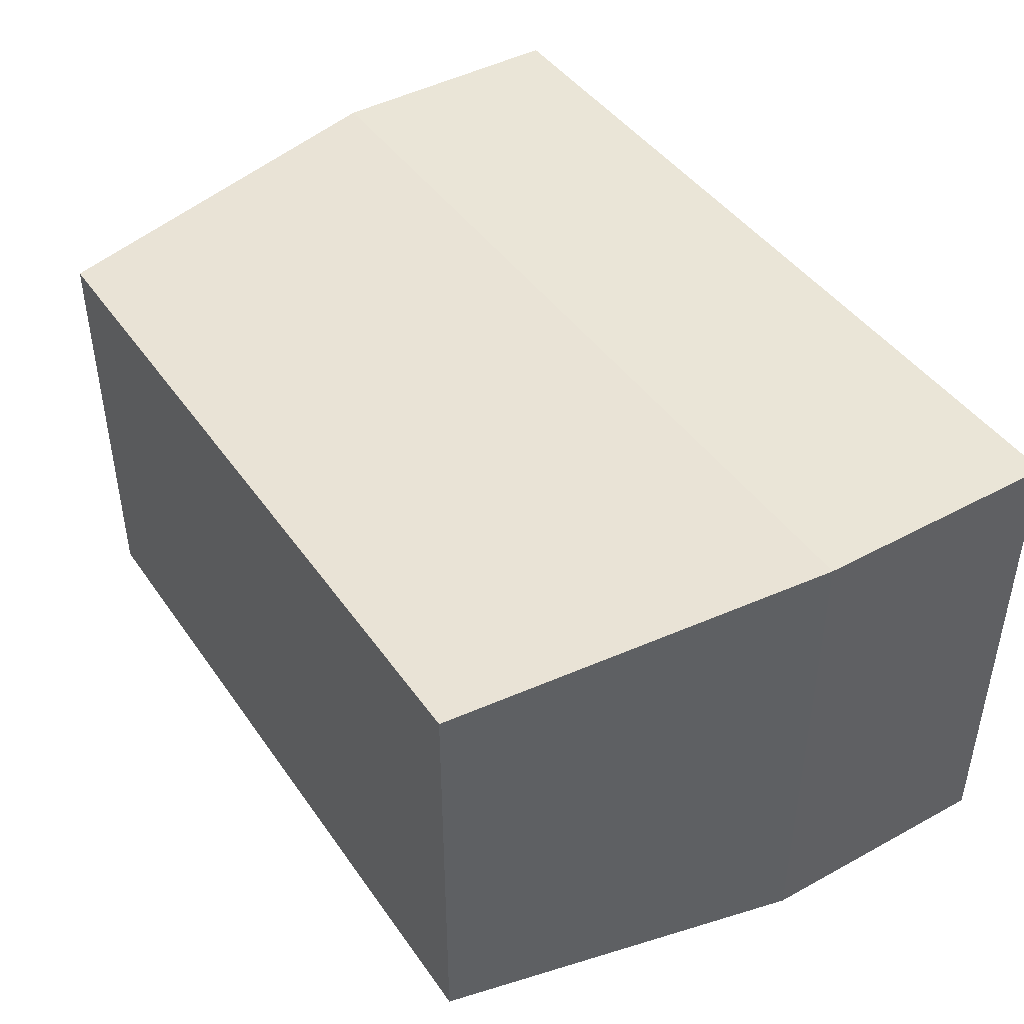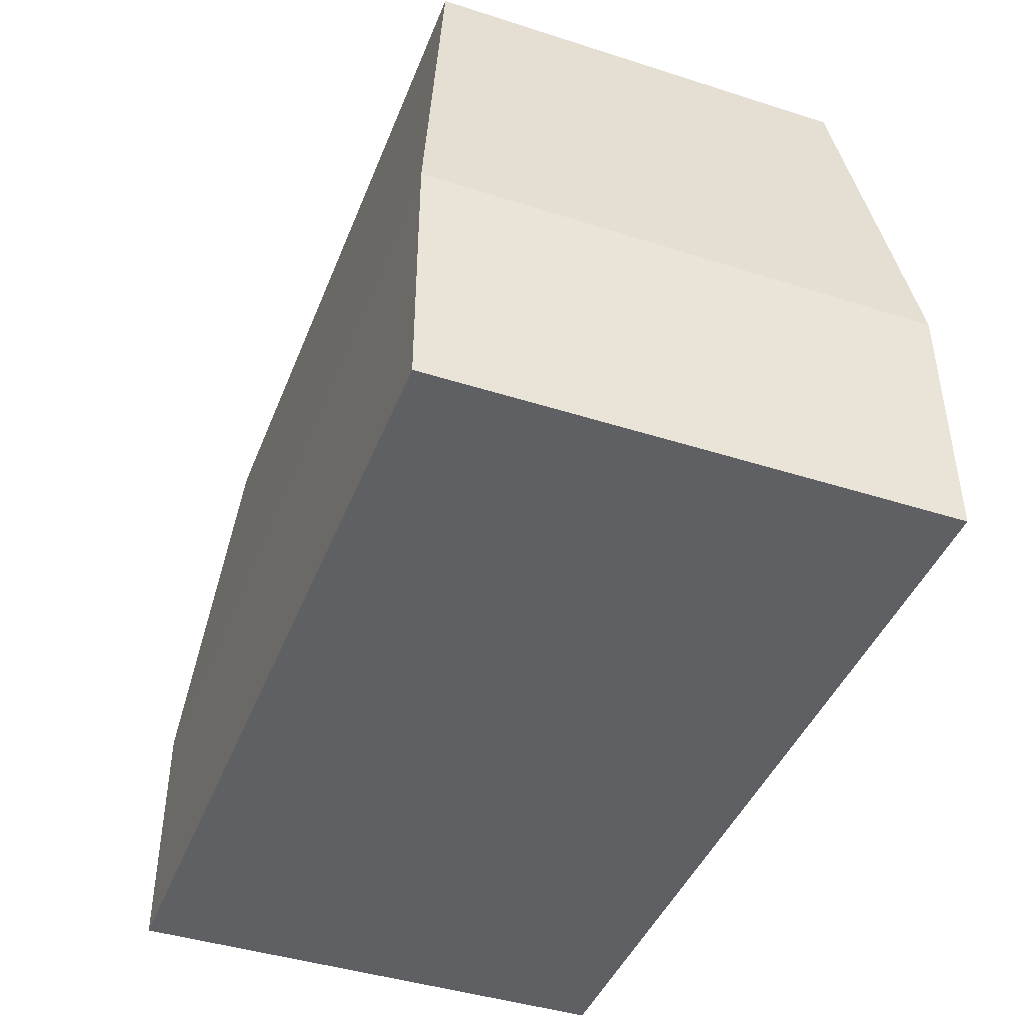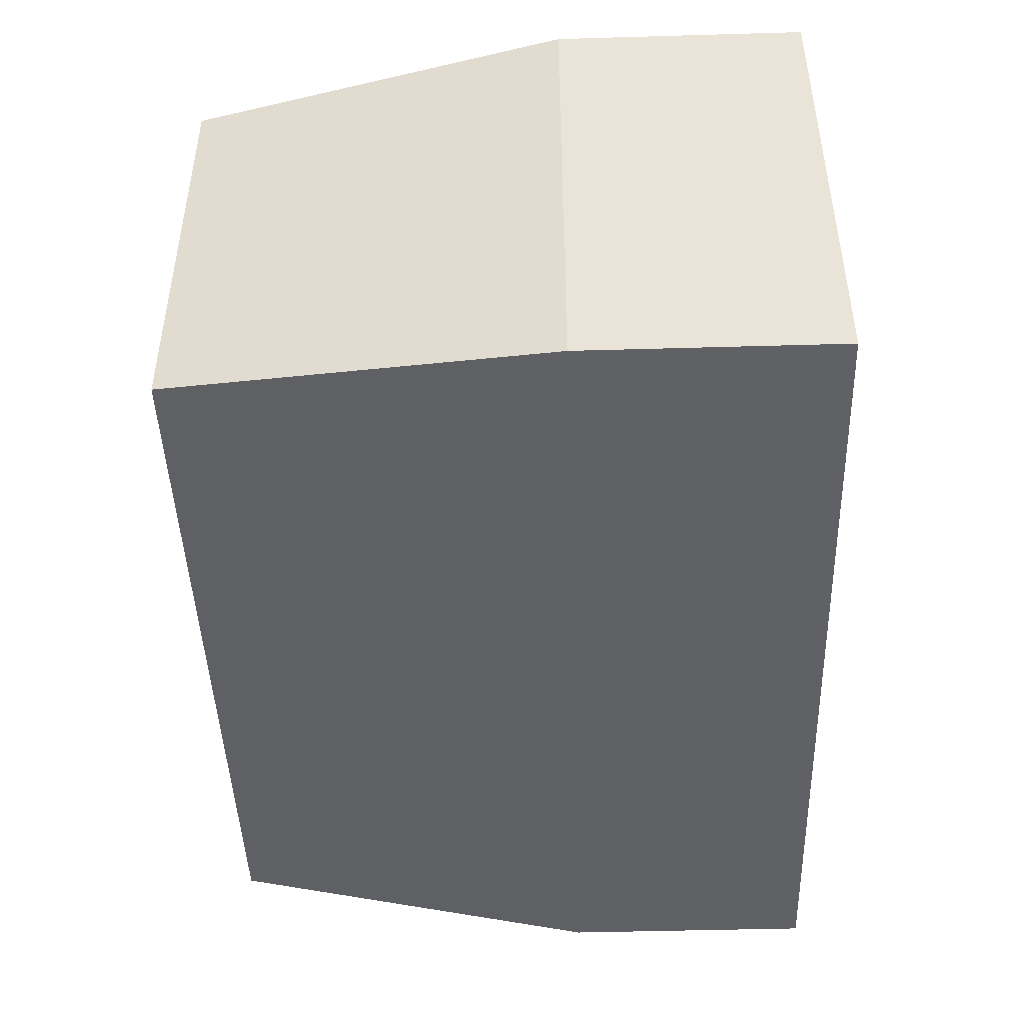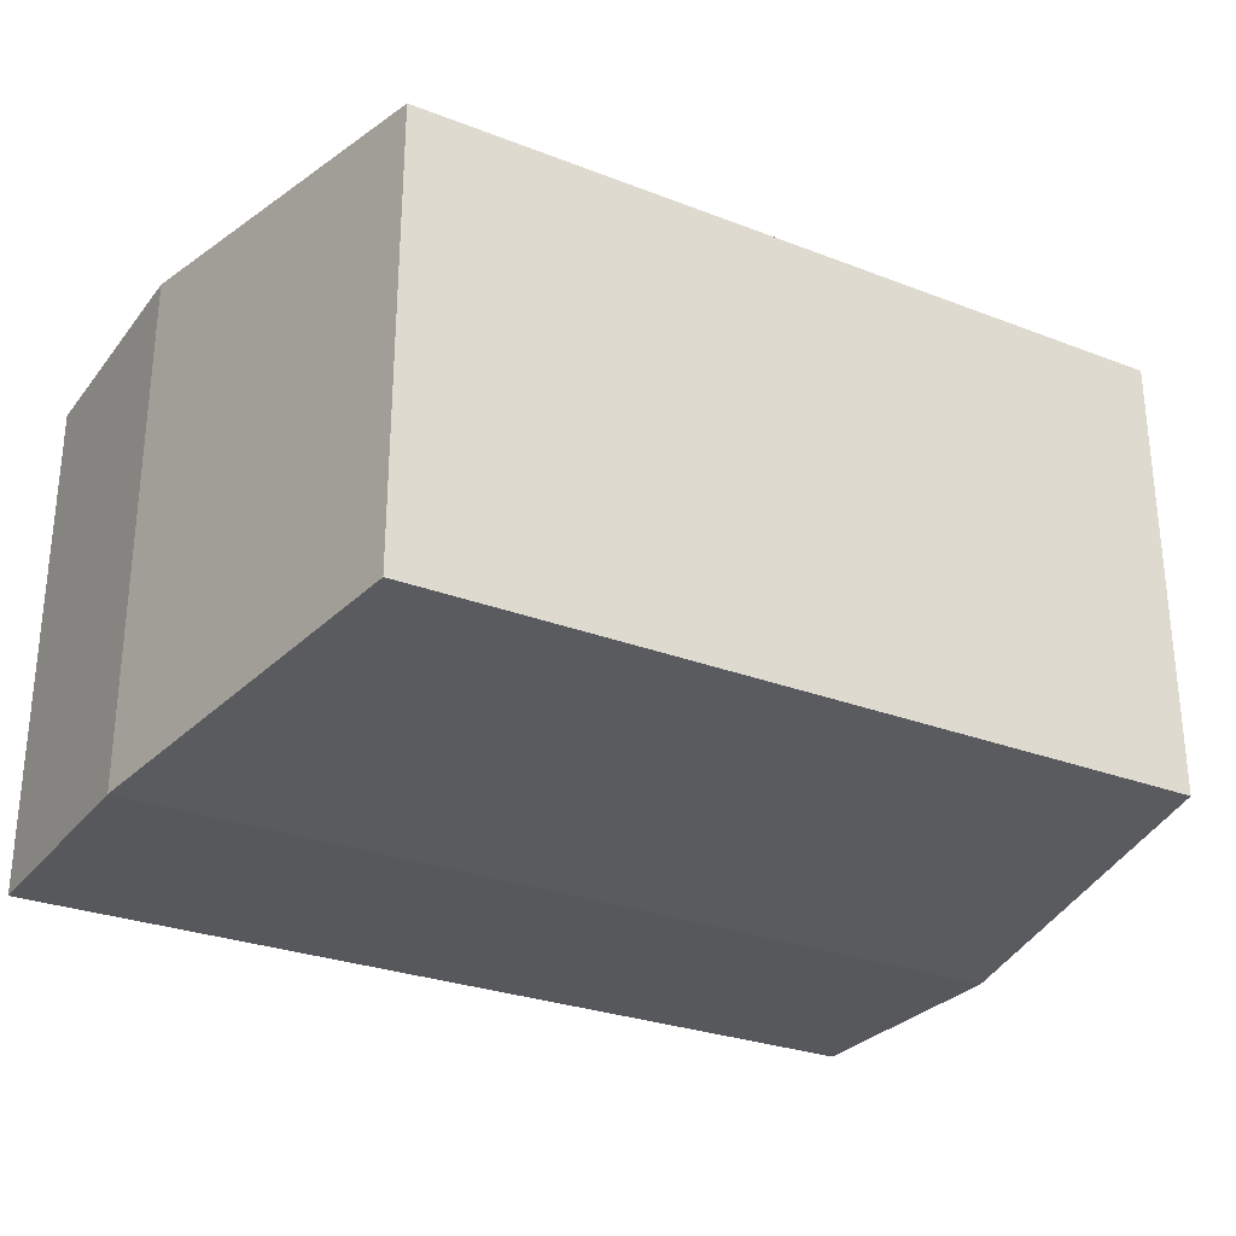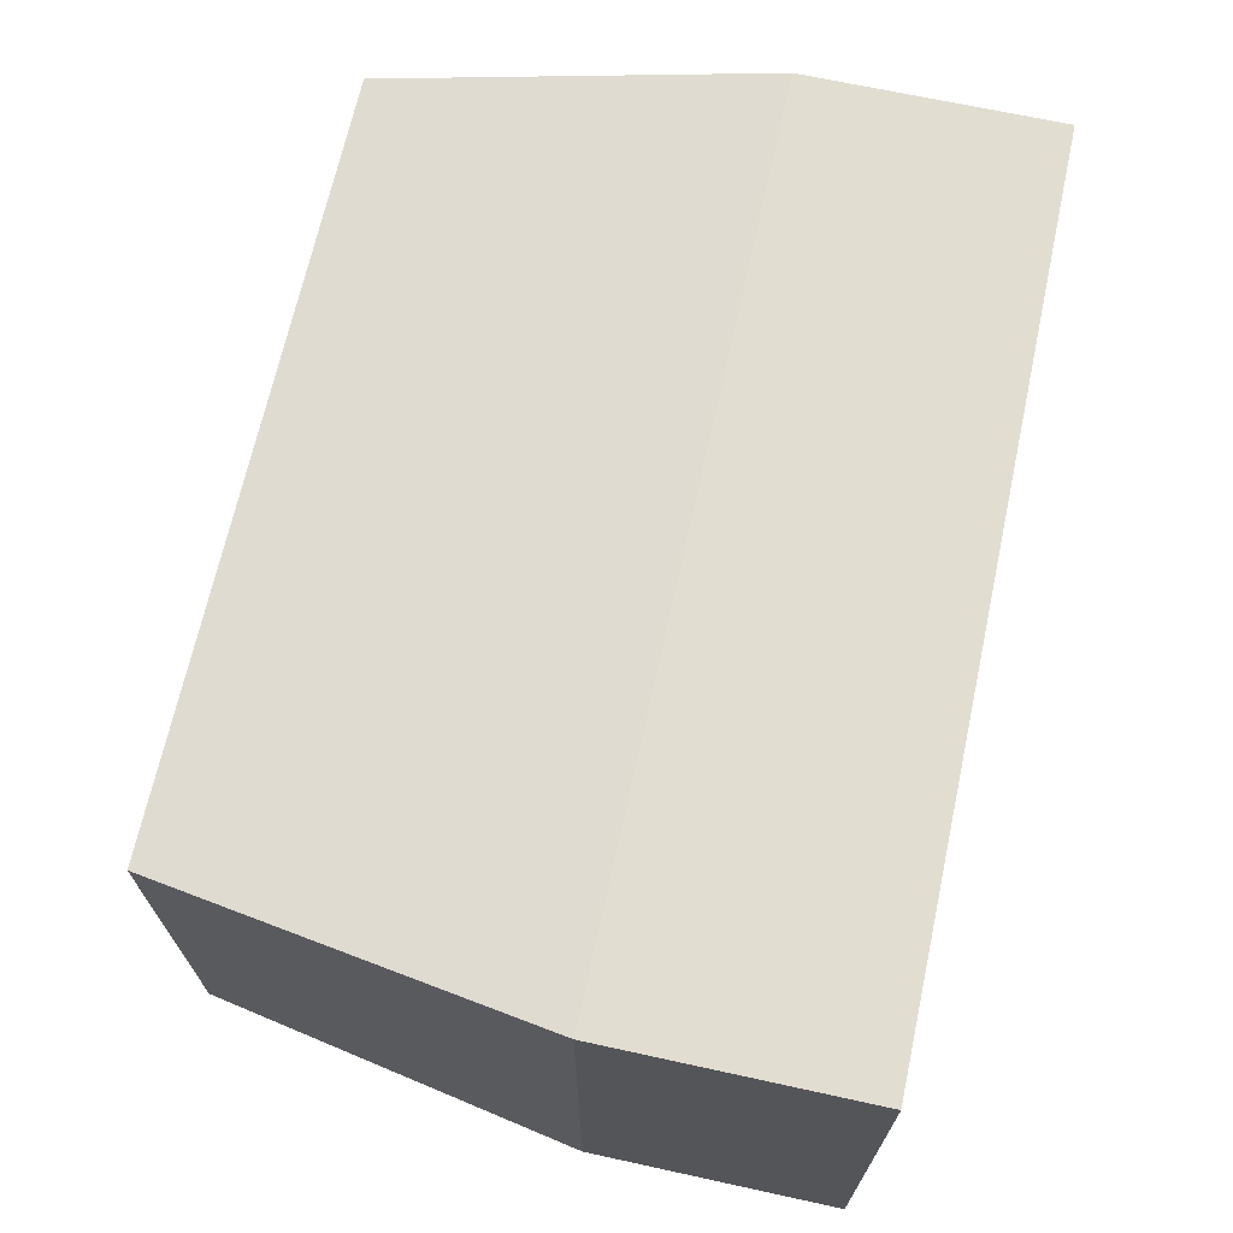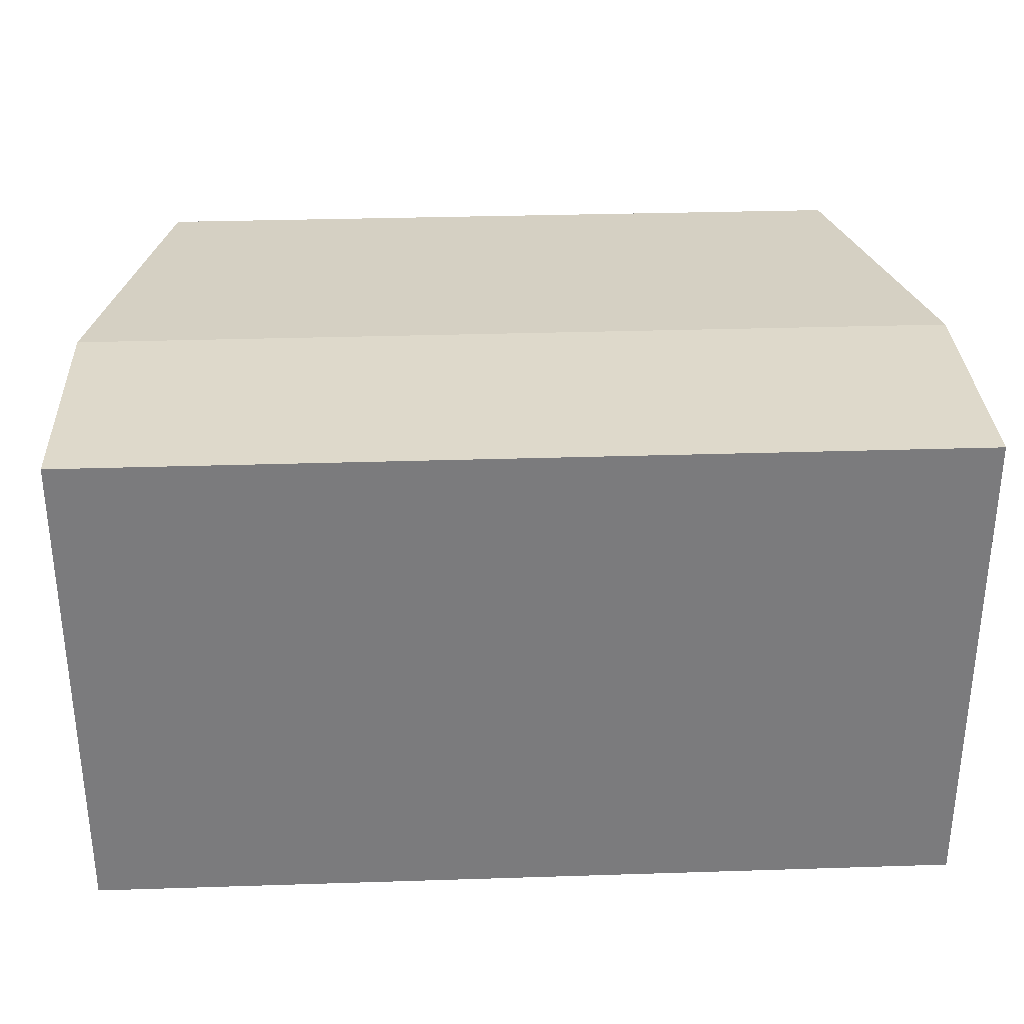
<metadata>
{"format":"obj","ext":"obj","renderer":"f3d","projection":"perspective","resolution":1024,"background":"white","views":[{"elev":44.0,"azim":-122.5,"up":"+Z"},{"elev":-43.2,"azim":-110.7,"up":"+Y"},{"elev":-45.6,"azim":-88.1,"up":"+Z"},{"elev":-28.3,"azim":149.8,"up":"+Z"},{"elev":68.5,"azim":-77.7,"up":"+Z"},{"elev":31.7,"azim":-2.6,"up":"+Z"}]}
</metadata>
<code>
o Cube
v 0.1496 0.2 -0.0855
v 0.175 -0.05 -0.1
v 0.1496 0.2 0.0855
v 0.175 -0.05 0.1
v -0.1496 0.2 -0.0855
v -0.175 -0.05 -0.1
v -0.1496 0.2 0.0855
v -0.175 -0.05 0.1
v 0.175 0.05 0.1
v -0.175 0.05 0.1
v 0.175 0.05 -0.1
v -0.175 0.05 -0.1
f 1 5 7 3
f 4 9 10 8
f 8 10 12 6
f 6 2 4 8
f 2 11 9 4
f 6 12 11 2
f 3 7 10 9
f 1 3 9 11
f 7 5 12 10
f 5 1 11 12

</code>
